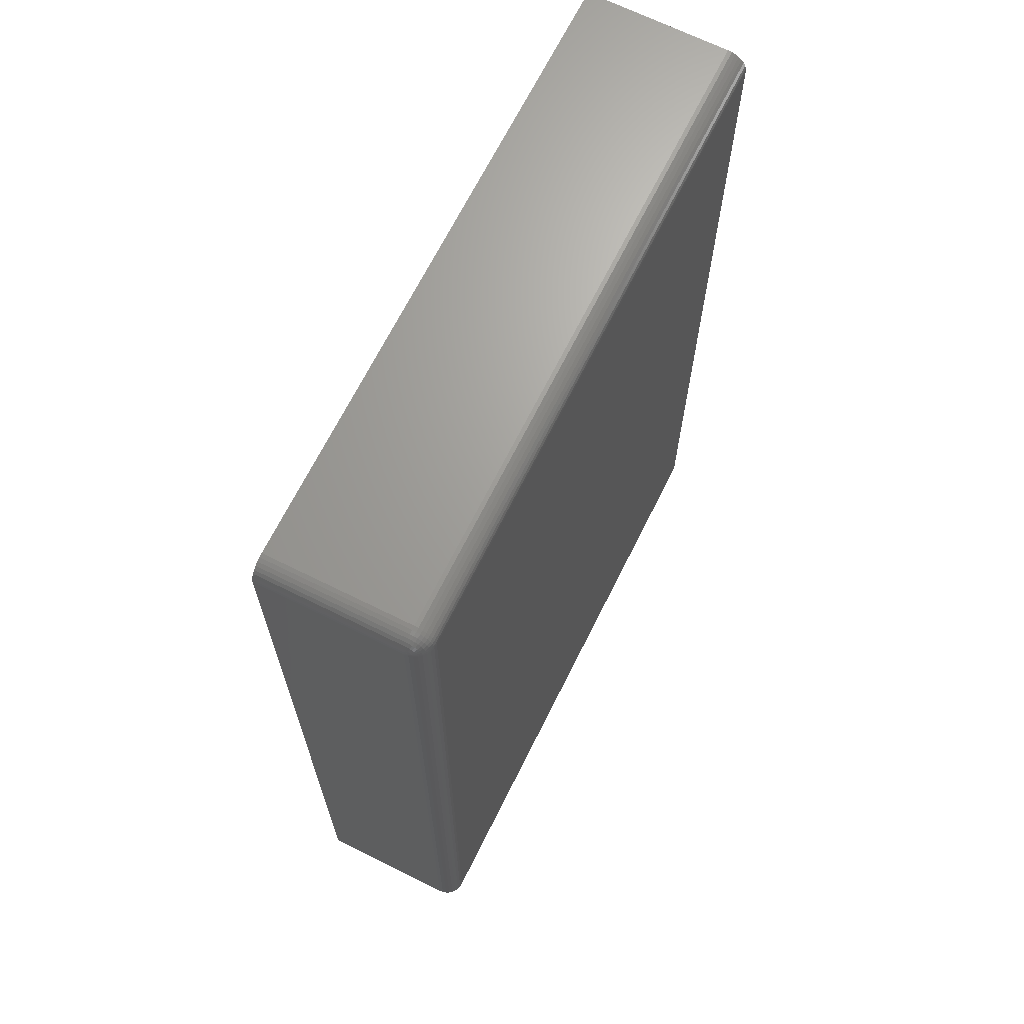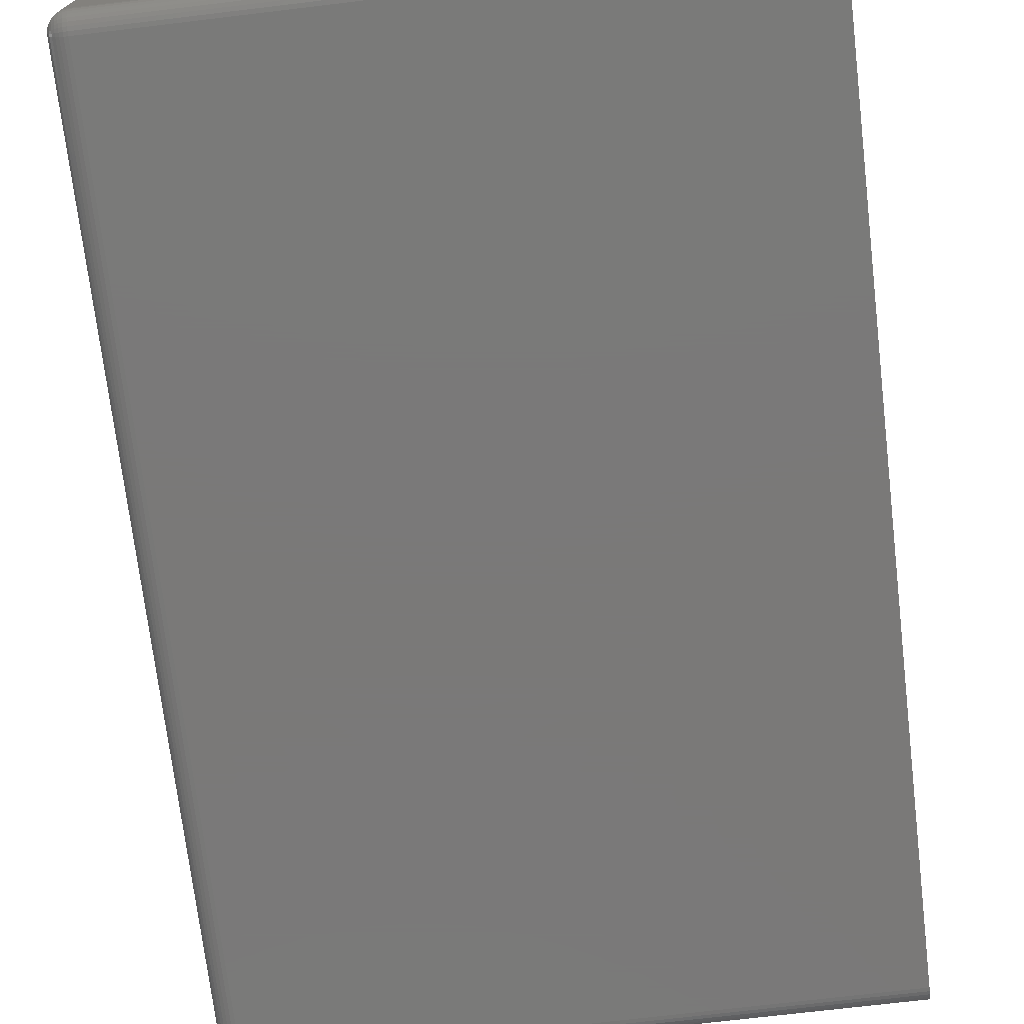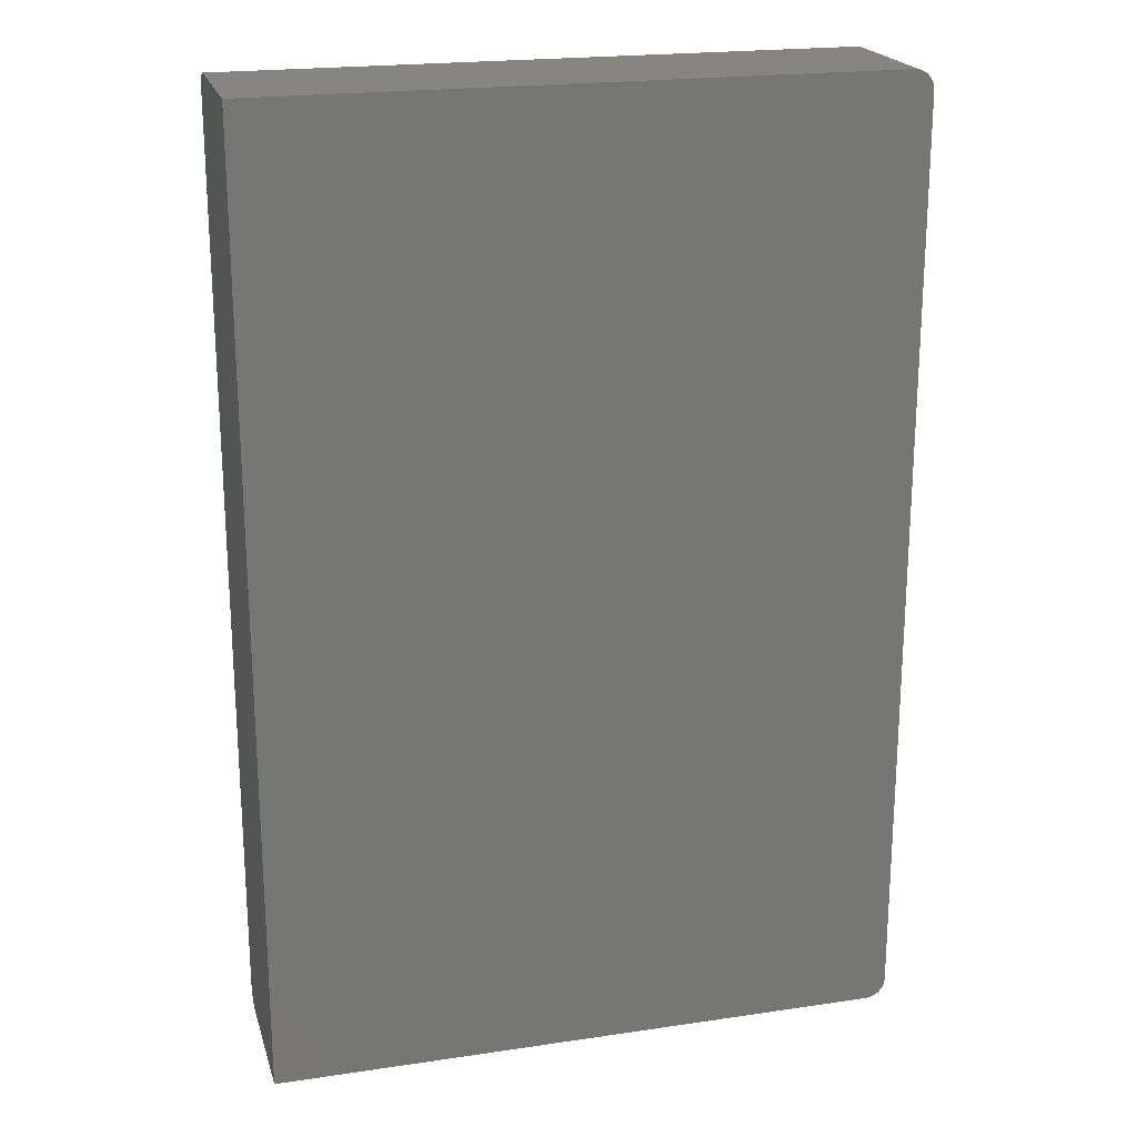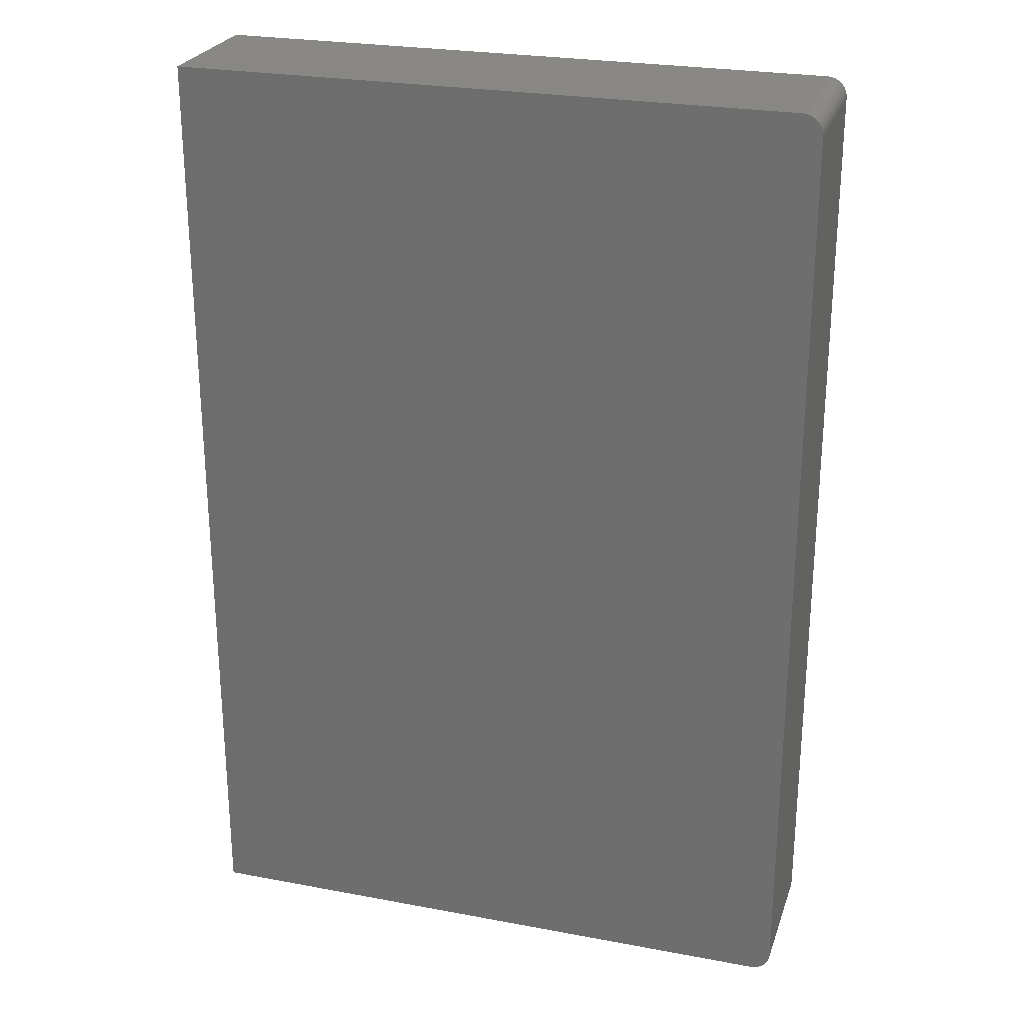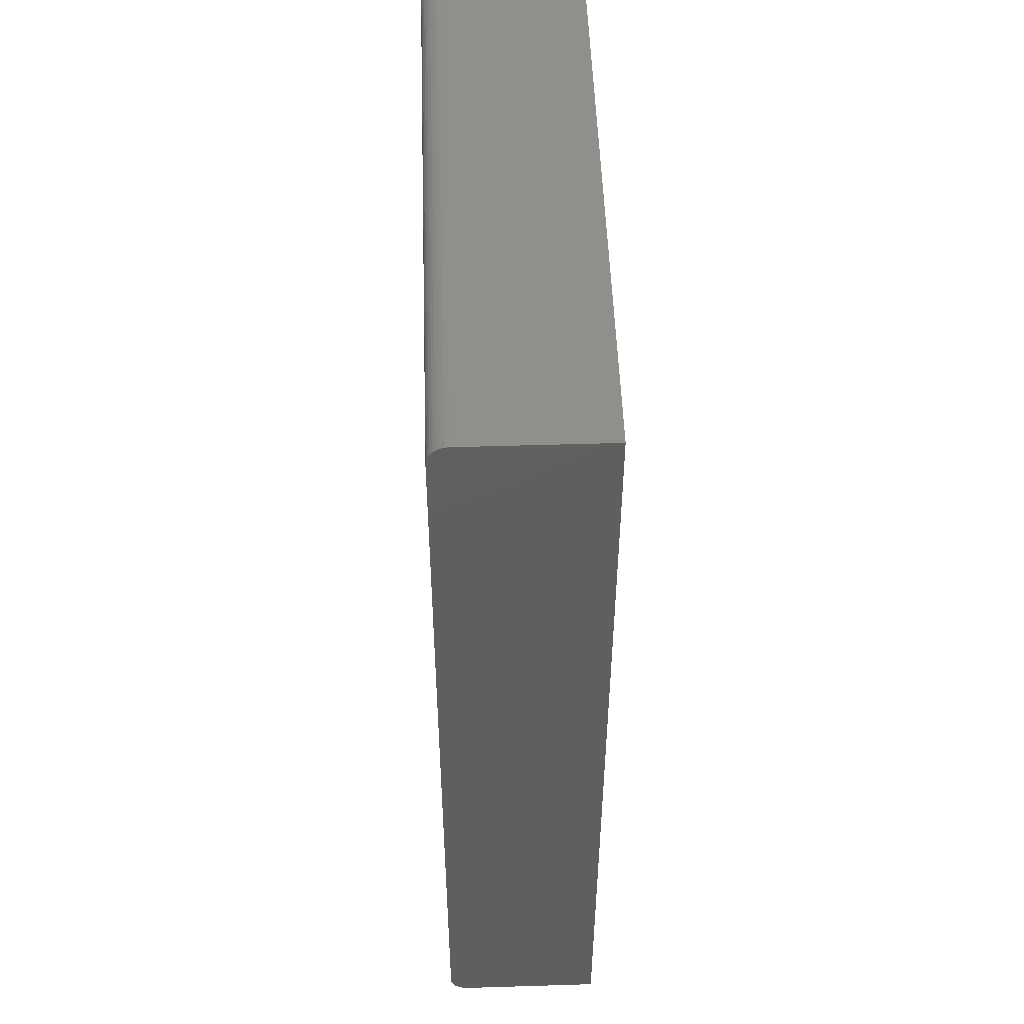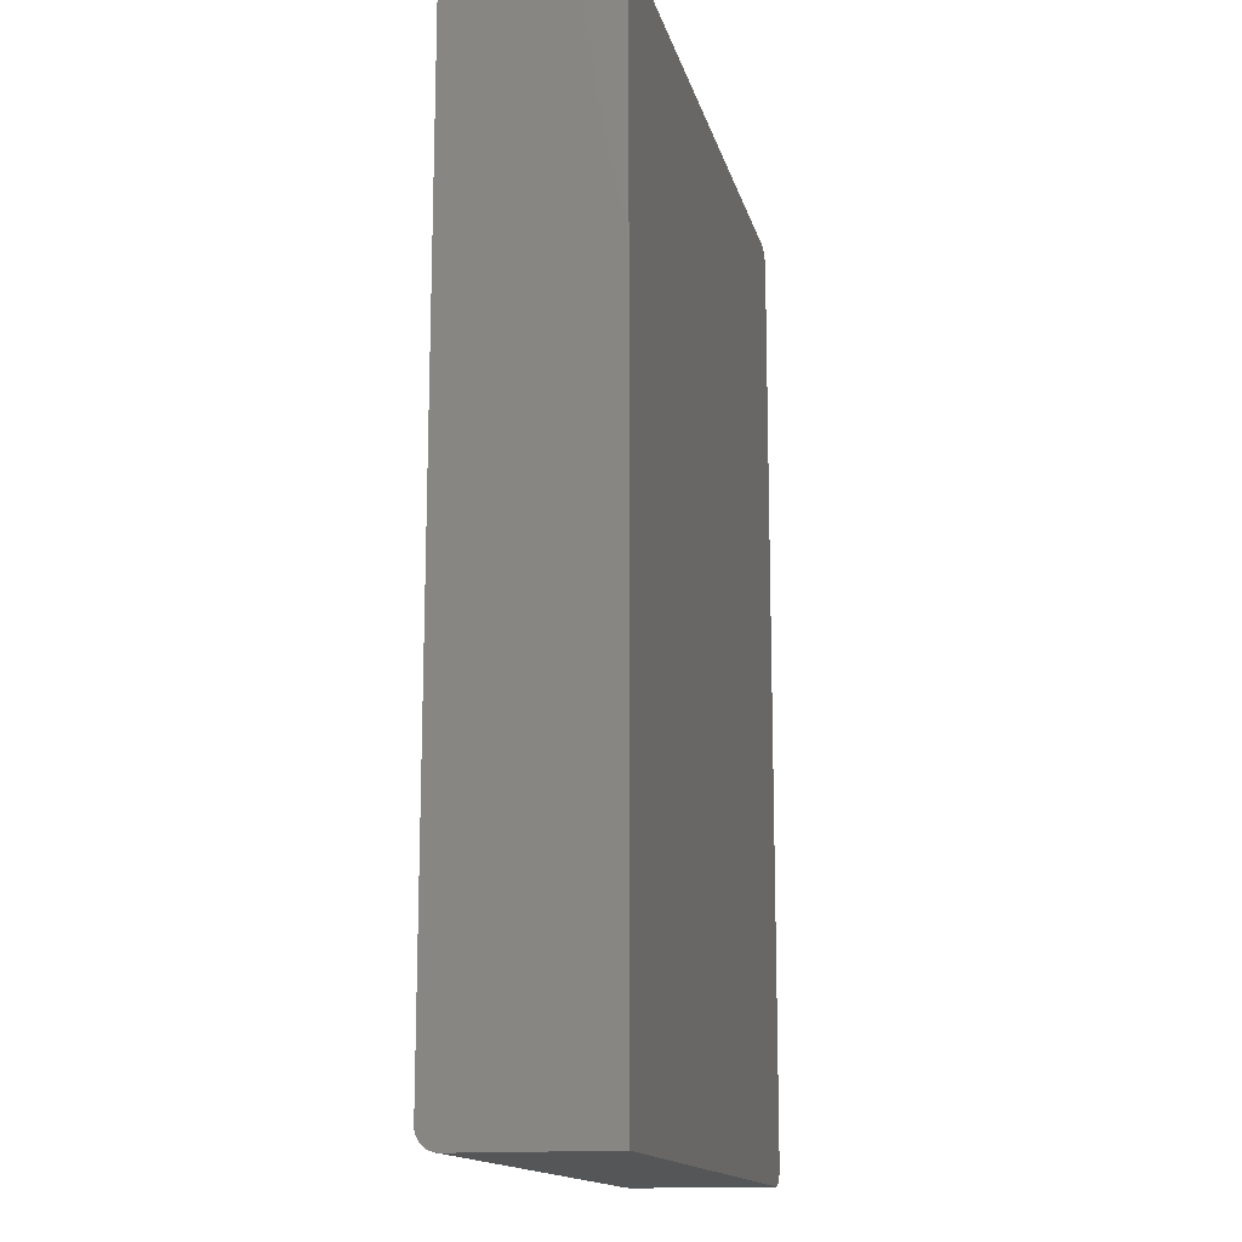
<metadata>
{"format":"stl","ext":"stl","renderer":"f3d","projection":"perspective","resolution":1024,"background":"white","views":[{"elev":67.8,"azim":116.5,"up":"+Y"},{"elev":-72.6,"azim":-173.2,"up":"+Z"},{"elev":20.9,"azim":-14.9,"up":"+Y"},{"elev":25.6,"azim":16.7,"up":"+Y"},{"elev":51.0,"azim":-91.9,"up":"+Y"},{"elev":-15.0,"azim":-76.9,"up":"+Y"}]}
</metadata>
<code>
# stl→obj: 174 verts, 344 faces
v -0.1094 -0.7344 -0.375
v -0.1094 -0.7344 -0.2643
v -0.1097 -0.7374 -0.375
v -0.1097 -0.7374 -0.2643
v -0.1106 -0.7404 -0.375
v -0.1106 -0.7404 -0.2643
v -0.112 -0.7431 -0.375
v -0.112 -0.7431 -0.2643
v -0.114 -0.7454 -0.375
v -0.114 -0.7454 -0.2643
v -0.1163 -0.7474 -0.375
v -0.1163 -0.7474 -0.2643
v -0.119 -0.7488 -0.375
v -0.119 -0.7488 -0.2643
v -0.122 -0.7497 -0.375
v -0.122 -0.7497 -0.2643
v -0.125 -0.75 -0.375
v -0.125 -0.75 -0.2643
v -0.1094 -0.01562 -0.375
v -0.1094 -0.01562 -0.2643
v -0.6094 -0.01562 -0.3906
v -0.125 -0.01562 -0.3906
v -0.6094 -0.7344 -0.3906
v -0.125 -0.7344 -0.3906
v -0.6094 -0.75 -0.375
v -0.6094 -0.75 -0.2643
v -0.125 6.079e-17 -0.2643
v -0.6094 7.012e-18 -0.2643
v -0.1106 -0.009646 -0.2643
v -0.1097 -0.01258 -0.2643
v -0.122 -0.0003002 -0.2643
v -0.112 -0.006944 -0.2643
v -0.114 -0.004576 -0.2643
v -0.1163 -0.002633 -0.2643
v -0.119 -0.001189 -0.2643
v -0.6094 8.674e-19 -0.375
v -0.125 5.464e-17 -0.375
v -0.6094 -0.0003002 -0.378
v -0.125 -0.0003002 -0.378
v -0.6094 -0.001189 -0.381
v -0.125 -0.001189 -0.381
v -0.6094 -0.002633 -0.3837
v -0.125 -0.002633 -0.3837
v -0.6094 -0.004576 -0.386
v -0.125 -0.004576 -0.386
v -0.6094 -0.006944 -0.388
v -0.125 -0.006944 -0.388
v -0.6094 -0.009646 -0.3894
v -0.125 -0.009646 -0.3894
v -0.6094 -0.01258 -0.3903
v -0.125 -0.01258 -0.3903
v -0.6094 -0.7454 -0.386
v -0.6094 -0.7474 -0.3837
v -0.6094 -0.7488 -0.381
v -0.6094 -0.7497 -0.378
v -0.6094 -0.7374 -0.3903
v -0.6094 -0.7404 -0.3894
v -0.6094 -0.7431 -0.388
v -0.122 -0.0003002 -0.375
v -0.119 -0.001189 -0.375
v -0.1163 -0.002633 -0.375
v -0.114 -0.004576 -0.375
v -0.112 -0.006944 -0.375
v -0.1106 -0.009646 -0.375
v -0.1097 -0.01258 -0.375
v -0.125 -0.7374 -0.3903
v -0.125 -0.7404 -0.3894
v -0.125 -0.7431 -0.388
v -0.125 -0.7454 -0.386
v -0.125 -0.7474 -0.3837
v -0.125 -0.7488 -0.381
v -0.125 -0.7497 -0.378
v -0.1225 -0.7361 -0.3903
v -0.122 -0.7344 -0.3903
v -0.1191 -0.7355 -0.3894
v -0.1233 -0.7369 -0.3903
v -0.12 -0.7377 -0.3894
v -0.1217 -0.7393 -0.3894
v -0.122 -0.7494 -0.378
v -0.1222 -0.7485 -0.381
v -0.1225 -0.7471 -0.3837
v -0.1228 -0.7452 -0.386
v -0.1233 -0.7429 -0.388
v -0.1238 -0.7402 -0.3894
v -0.1097 -0.7344 -0.378
v -0.11 -0.7374 -0.378
v -0.1106 -0.7344 -0.381
v -0.1108 -0.7372 -0.381
v -0.112 -0.7344 -0.3837
v -0.1123 -0.7369 -0.3837
v -0.114 -0.7344 -0.386
v -0.1142 -0.7365 -0.386
v -0.1163 -0.7344 -0.388
v -0.1165 -0.7361 -0.388
v -0.119 -0.7344 -0.3894
v -0.1108 -0.7402 -0.378
v -0.1117 -0.7399 -0.381
v -0.113 -0.7393 -0.3837
v -0.1148 -0.7386 -0.386
v -0.117 -0.7377 -0.388
v -0.1195 -0.7367 -0.3894
v -0.1123 -0.7429 -0.378
v -0.113 -0.7424 -0.381
v -0.1142 -0.7416 -0.3837
v -0.1158 -0.7405 -0.386
v -0.1178 -0.7392 -0.388
v -0.1142 -0.7452 -0.378
v -0.1148 -0.7446 -0.381
v -0.1158 -0.7436 -0.3837
v -0.1172 -0.7422 -0.386
v -0.1189 -0.7405 -0.388
v -0.1208 -0.7386 -0.3894
v -0.1165 -0.7471 -0.378
v -0.117 -0.7464 -0.381
v -0.1178 -0.7452 -0.3837
v -0.1189 -0.7436 -0.386
v -0.1202 -0.7416 -0.388
v -0.1191 -0.7485 -0.378
v -0.1195 -0.7477 -0.381
v -0.12 -0.7464 -0.3837
v -0.1208 -0.7446 -0.386
v -0.1217 -0.7424 -0.388
v -0.1227 -0.7399 -0.3894
v -0.1097 -0.01562 -0.378
v -0.1106 -0.01562 -0.381
v -0.112 -0.01562 -0.3837
v -0.114 -0.01562 -0.386
v -0.1163 -0.01562 -0.388
v -0.119 -0.01562 -0.3894
v -0.122 -0.01562 -0.3903
v -0.1097 -0.01393 -0.3775
v -0.1106 -0.01446 -0.3809
v -0.1097 -0.01309 -0.3767
v -0.1106 -0.0123 -0.38
v -0.1106 -0.01065 -0.3783
v -0.122 -0.0005947 -0.378
v -0.119 -0.001467 -0.3778
v -0.1163 -0.002883 -0.3775
v -0.114 -0.004789 -0.3772
v -0.112 -0.007111 -0.3767
v -0.1106 -0.00976 -0.3762
v -0.122 -0.01264 -0.39
v -0.119 -0.01281 -0.3892
v -0.1163 -0.01309 -0.3877
v -0.114 -0.01347 -0.3858
v -0.112 -0.01393 -0.3835
v -0.122 -0.00976 -0.3892
v -0.119 -0.0101 -0.3883
v -0.1163 -0.01065 -0.387
v -0.114 -0.0114 -0.3852
v -0.112 -0.0123 -0.383
v -0.1106 -0.01334 -0.3805
v -0.122 -0.007111 -0.3877
v -0.119 -0.007605 -0.387
v -0.1163 -0.008407 -0.3858
v -0.114 -0.009487 -0.3842
v -0.112 -0.0108 -0.3822
v -0.122 -0.004789 -0.3858
v -0.119 -0.005417 -0.3852
v -0.1163 -0.006438 -0.3842
v -0.114 -0.007812 -0.3828
v -0.112 -0.009487 -0.3811
v -0.1106 -0.0114 -0.3792
v -0.122 -0.002883 -0.3835
v -0.119 -0.003622 -0.383
v -0.1163 -0.004823 -0.3822
v -0.114 -0.006438 -0.3811
v -0.112 -0.008407 -0.3798
v -0.122 -0.001467 -0.3809
v -0.119 -0.002288 -0.3805
v -0.1163 -0.003622 -0.38
v -0.114 -0.005417 -0.3792
v -0.112 -0.007605 -0.3783
v -0.1106 -0.0101 -0.3773
f 1 2 3
f 3 2 4
f 3 4 5
f 5 4 6
f 5 6 7
f 7 6 8
f 7 8 9
f 9 8 10
f 9 10 11
f 11 10 12
f 11 12 13
f 13 12 14
f 13 14 15
f 15 14 16
f 15 16 17
f 17 16 18
f 19 20 1
f 1 20 2
f 21 22 23
f 23 22 24
f 25 17 26
f 26 17 18
f 18 16 14
f 27 28 29
f 26 18 14
f 26 14 12
f 26 12 10
f 26 10 8
f 26 8 6
f 26 6 4
f 26 4 2
f 26 2 20
f 26 20 30
f 26 30 29
f 26 29 28
f 31 27 29
f 31 29 32
f 31 32 33
f 31 33 34
f 31 34 35
f 36 37 38
f 38 37 39
f 38 39 40
f 40 39 41
f 40 41 42
f 42 41 43
f 42 43 44
f 44 43 45
f 44 45 46
f 46 45 47
f 46 47 48
f 48 47 49
f 48 49 50
f 50 49 51
f 50 51 21
f 21 51 22
f 36 28 37
f 37 28 27
f 36 38 40
f 21 48 50
f 52 53 54
f 52 54 55
f 52 55 25
f 26 28 48
f 26 48 21
f 26 21 23
f 26 23 56
f 26 56 57
f 26 57 58
f 26 58 52
f 26 52 25
f 28 36 40
f 28 40 42
f 28 42 44
f 28 44 46
f 28 46 48
f 37 27 59
f 59 27 31
f 59 31 60
f 60 31 35
f 60 35 61
f 61 35 34
f 61 34 62
f 62 34 33
f 62 33 63
f 63 33 32
f 63 32 64
f 64 32 29
f 64 29 65
f 65 29 30
f 65 30 19
f 19 30 20
f 23 24 56
f 56 24 66
f 56 66 57
f 57 66 67
f 57 67 58
f 58 67 68
f 58 68 52
f 52 68 69
f 52 69 53
f 53 69 70
f 53 70 54
f 54 70 71
f 54 71 55
f 55 71 72
f 55 72 25
f 25 72 17
f 73 74 75
f 76 73 77
f 66 76 78
f 24 74 73
f 24 73 76
f 24 76 66
f 15 17 79
f 79 17 72
f 79 72 80
f 80 72 71
f 80 71 81
f 81 71 70
f 81 70 82
f 82 70 69
f 82 69 83
f 83 69 68
f 83 68 84
f 84 68 67
f 84 67 66
f 1 3 85
f 85 3 86
f 85 86 87
f 87 86 88
f 87 88 89
f 89 88 90
f 89 90 91
f 91 90 92
f 91 92 93
f 93 92 94
f 93 94 95
f 95 94 75
f 95 75 74
f 3 5 86
f 86 5 96
f 86 96 88
f 88 96 97
f 88 97 90
f 90 97 98
f 90 98 92
f 92 98 99
f 92 99 94
f 94 99 100
f 94 100 75
f 75 100 101
f 75 101 73
f 5 7 96
f 96 7 102
f 96 102 97
f 97 102 103
f 97 103 98
f 98 103 104
f 98 104 99
f 99 104 105
f 99 105 100
f 100 105 106
f 100 106 101
f 101 106 77
f 101 77 73
f 7 9 102
f 102 9 107
f 102 107 103
f 103 107 108
f 103 108 104
f 104 108 109
f 104 109 105
f 105 109 110
f 105 110 106
f 106 110 111
f 106 111 77
f 77 111 112
f 77 112 76
f 9 11 107
f 107 11 113
f 107 113 108
f 108 113 114
f 108 114 109
f 109 114 115
f 109 115 110
f 110 115 116
f 110 116 111
f 111 116 117
f 111 117 112
f 112 117 78
f 112 78 76
f 11 13 113
f 113 13 118
f 113 118 114
f 114 118 119
f 114 119 115
f 115 119 120
f 115 120 116
f 116 120 121
f 116 121 117
f 117 121 122
f 117 122 78
f 78 122 123
f 78 123 66
f 13 15 118
f 118 15 79
f 118 79 119
f 119 79 80
f 119 80 120
f 120 80 81
f 120 81 121
f 121 81 82
f 121 82 122
f 122 82 83
f 122 83 123
f 123 83 84
f 123 84 66
f 19 1 124
f 124 1 85
f 124 85 125
f 125 85 87
f 125 87 126
f 126 87 89
f 126 89 127
f 127 89 91
f 127 91 128
f 128 91 93
f 128 93 129
f 129 93 95
f 129 95 130
f 130 95 74
f 130 74 22
f 22 74 24
f 131 124 132
f 133 131 134
f 65 133 135
f 19 124 131
f 19 131 133
f 19 133 65
f 39 37 136
f 136 37 59
f 136 59 137
f 137 59 60
f 137 60 138
f 138 60 61
f 138 61 139
f 139 61 62
f 139 62 140
f 140 62 63
f 140 63 141
f 141 63 64
f 141 64 65
f 22 51 130
f 130 51 142
f 130 142 129
f 129 142 143
f 129 143 128
f 128 143 144
f 128 144 127
f 127 144 145
f 127 145 126
f 126 145 146
f 126 146 125
f 125 146 132
f 125 132 124
f 51 49 142
f 142 49 147
f 142 147 143
f 143 147 148
f 143 148 144
f 144 148 149
f 144 149 145
f 145 149 150
f 145 150 146
f 146 150 151
f 146 151 132
f 132 151 152
f 132 152 131
f 49 47 147
f 147 47 153
f 147 153 148
f 148 153 154
f 148 154 149
f 149 154 155
f 149 155 150
f 150 155 156
f 150 156 151
f 151 156 157
f 151 157 152
f 152 157 134
f 152 134 131
f 47 45 153
f 153 45 158
f 153 158 154
f 154 158 159
f 154 159 155
f 155 159 160
f 155 160 156
f 156 160 161
f 156 161 157
f 157 161 162
f 157 162 134
f 134 162 163
f 134 163 133
f 45 43 158
f 158 43 164
f 158 164 159
f 159 164 165
f 159 165 160
f 160 165 166
f 160 166 161
f 161 166 167
f 161 167 162
f 162 167 168
f 162 168 163
f 163 168 135
f 163 135 133
f 43 41 164
f 164 41 169
f 164 169 165
f 165 169 170
f 165 170 166
f 166 170 171
f 166 171 167
f 167 171 172
f 167 172 168
f 168 172 173
f 168 173 135
f 135 173 174
f 135 174 65
f 41 39 169
f 169 39 136
f 169 136 170
f 170 136 137
f 170 137 171
f 171 137 138
f 171 138 172
f 172 138 139
f 172 139 173
f 173 139 140
f 173 140 174
f 174 140 141
f 174 141 65

</code>
